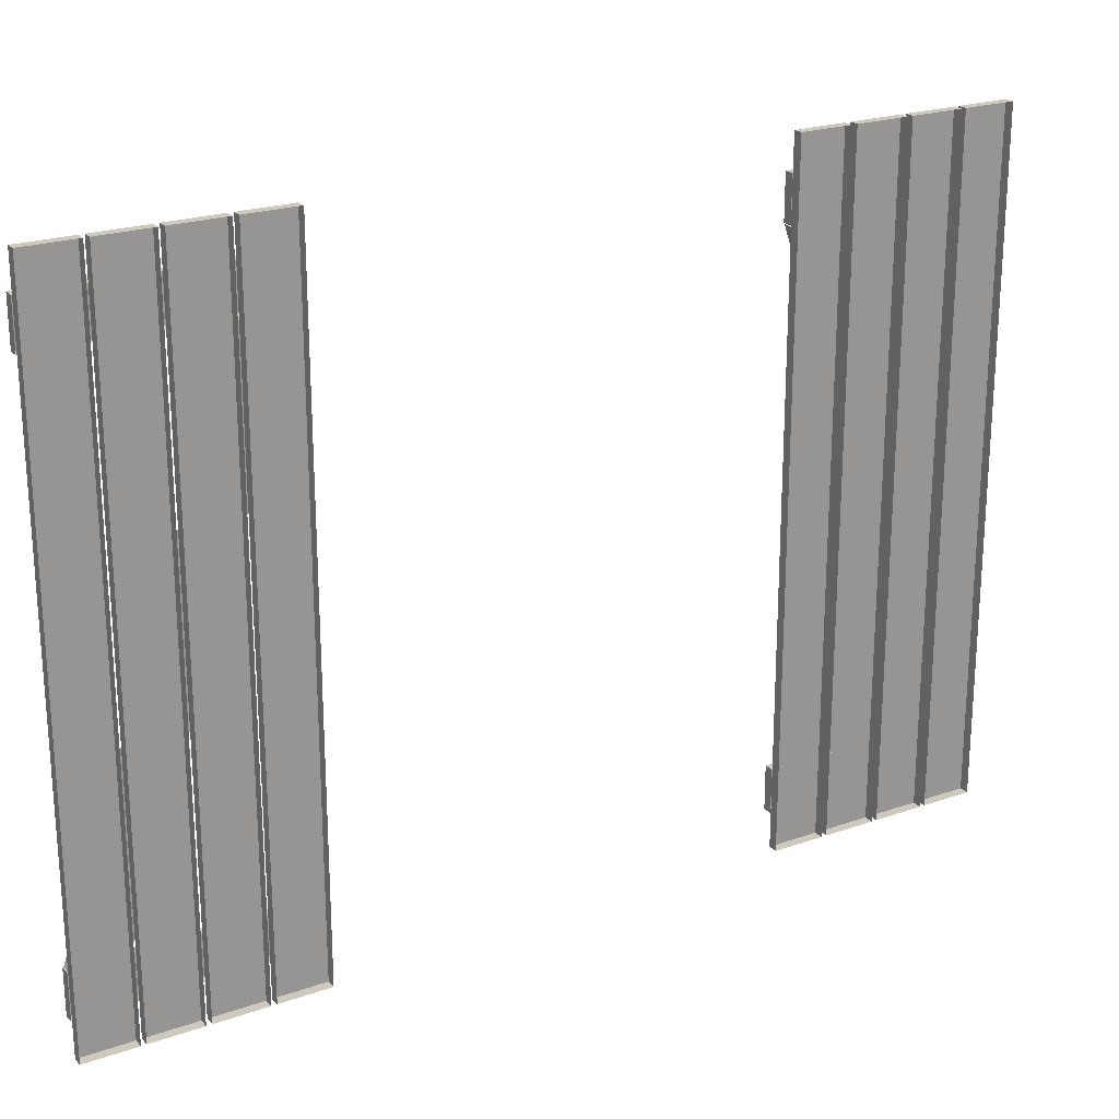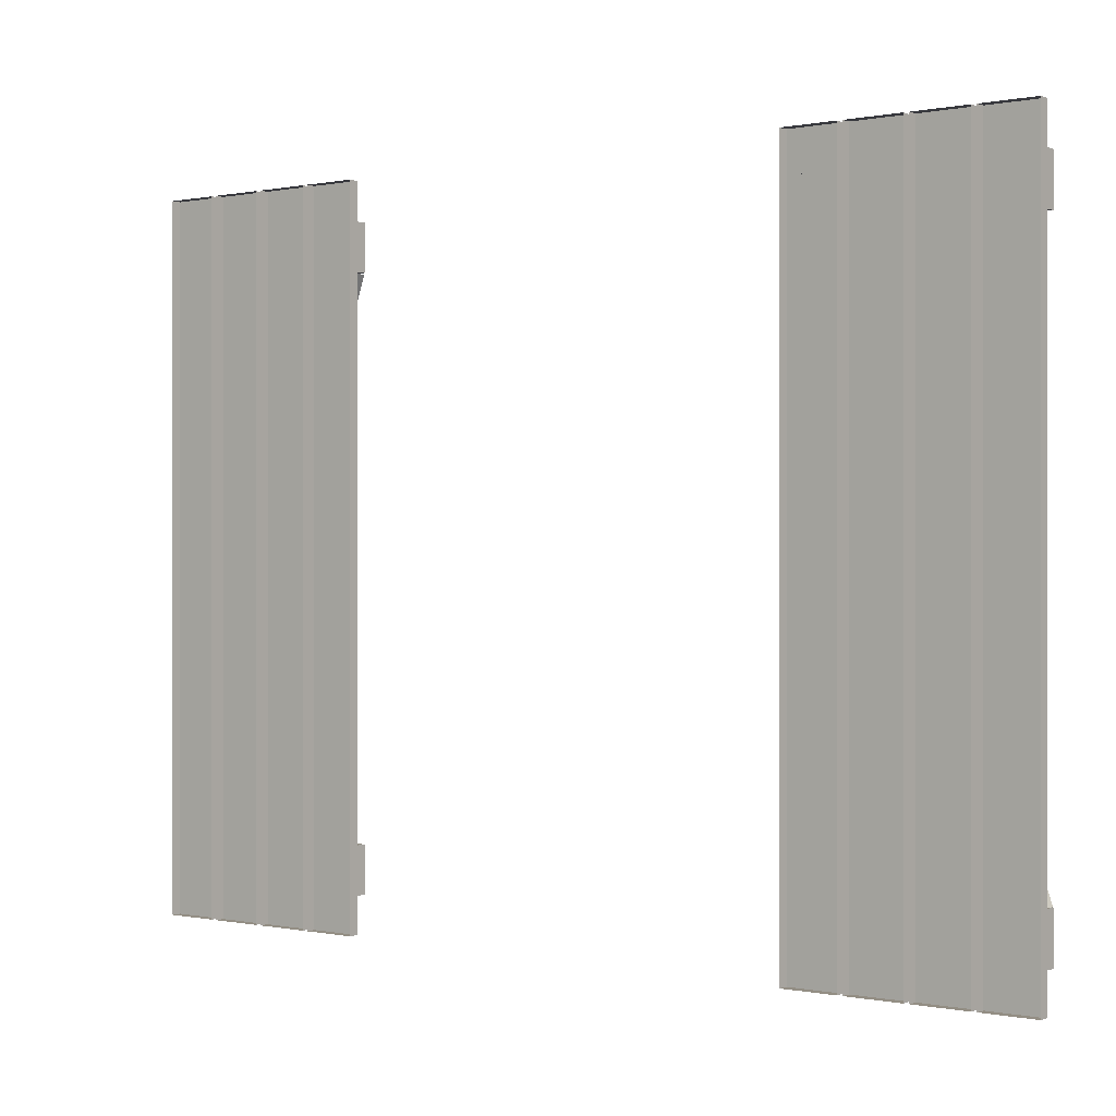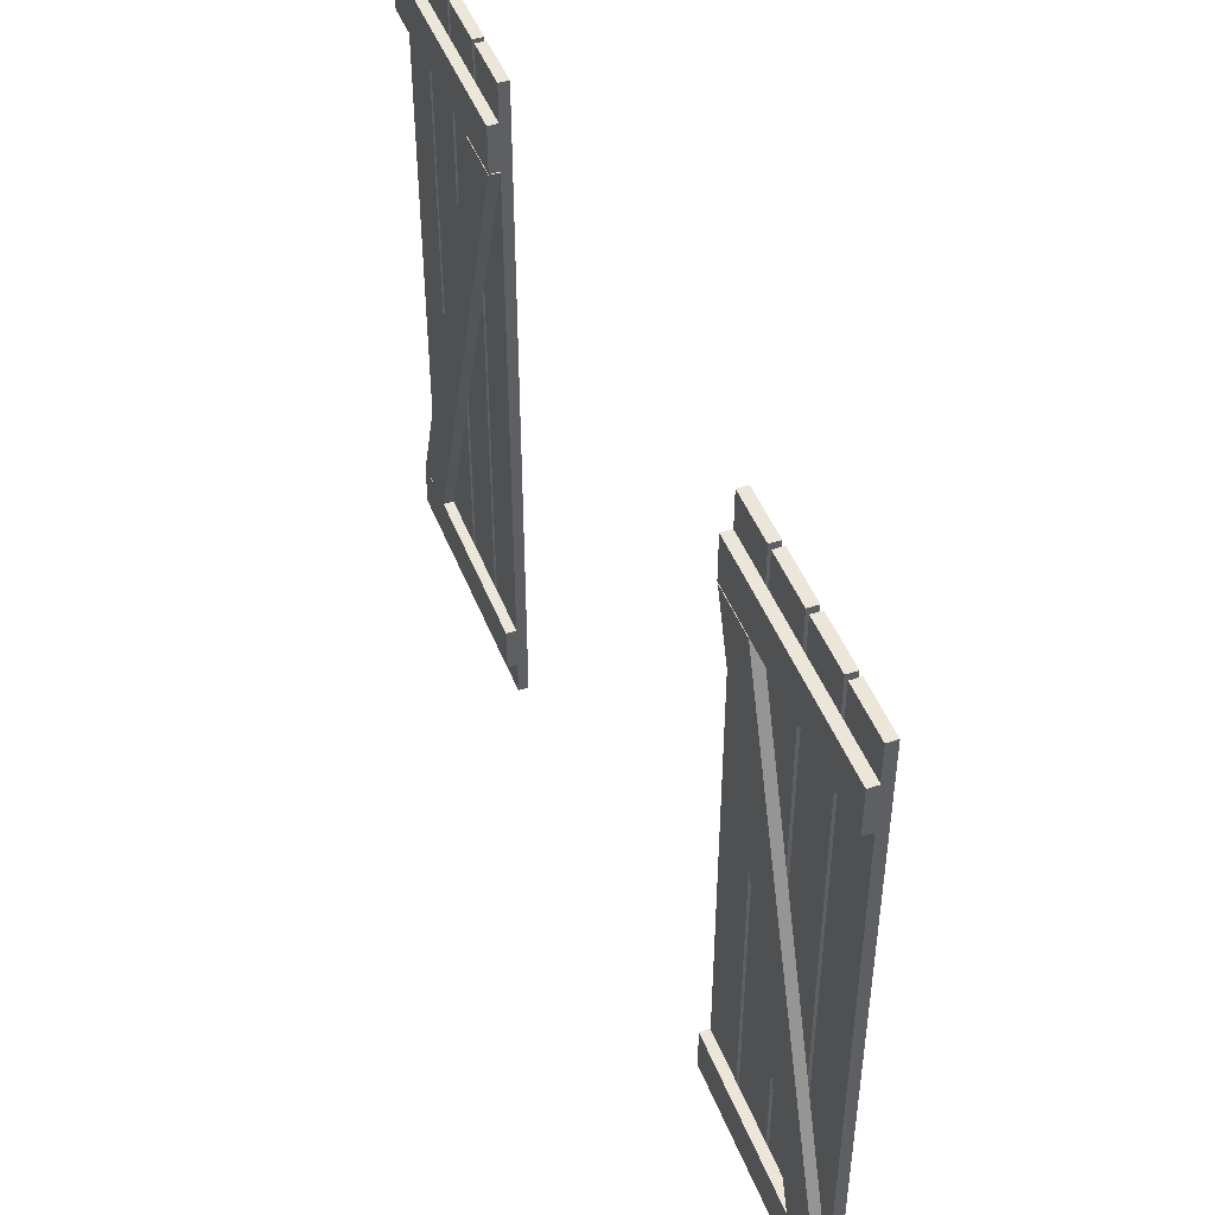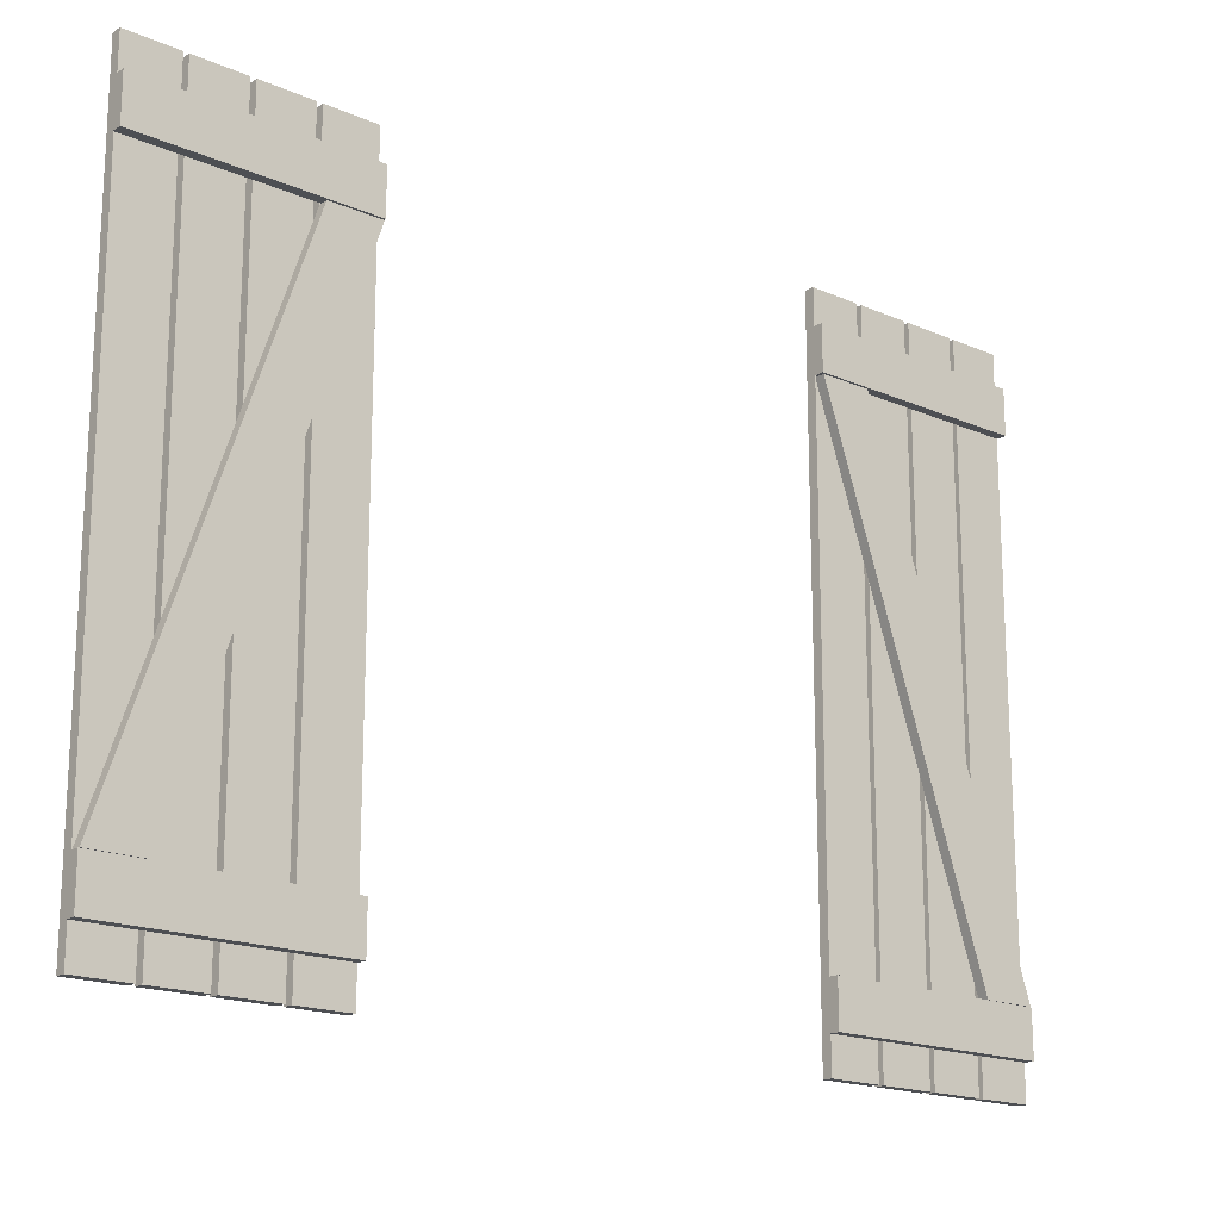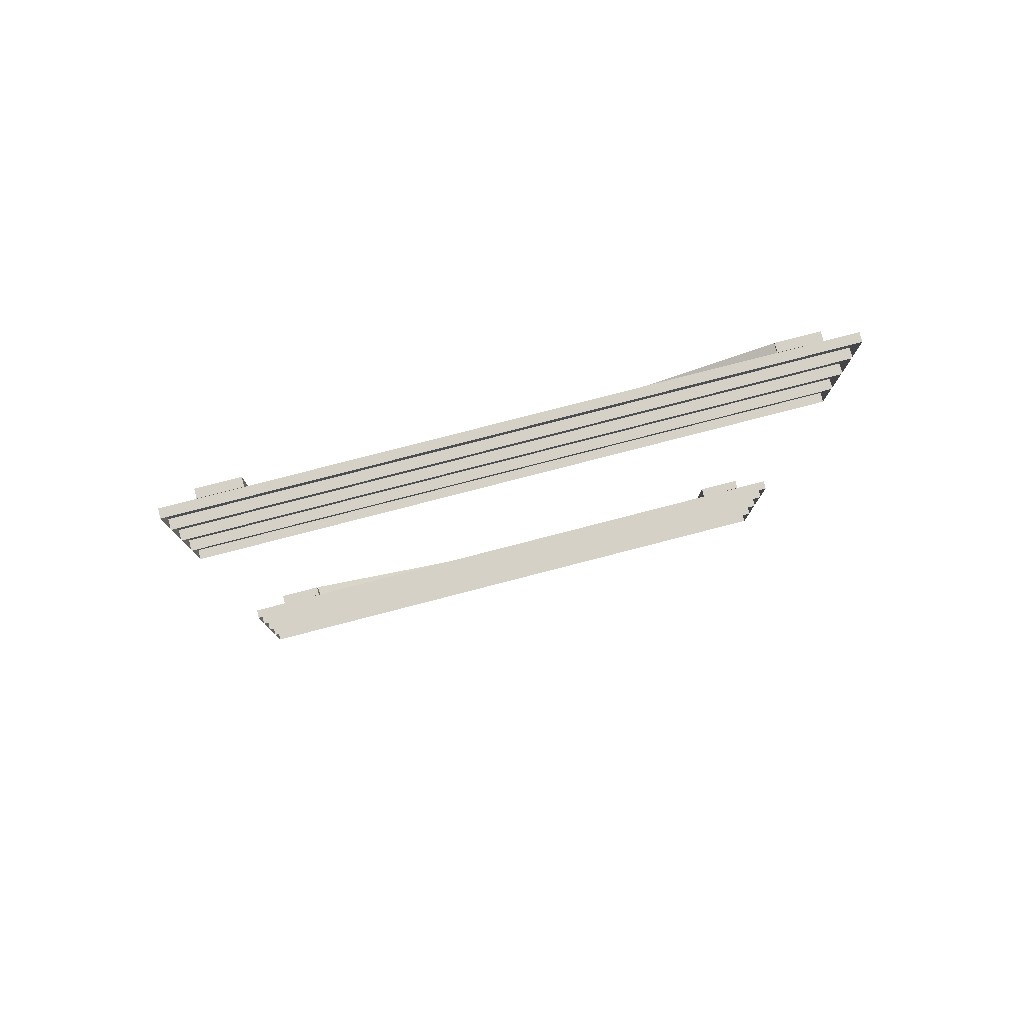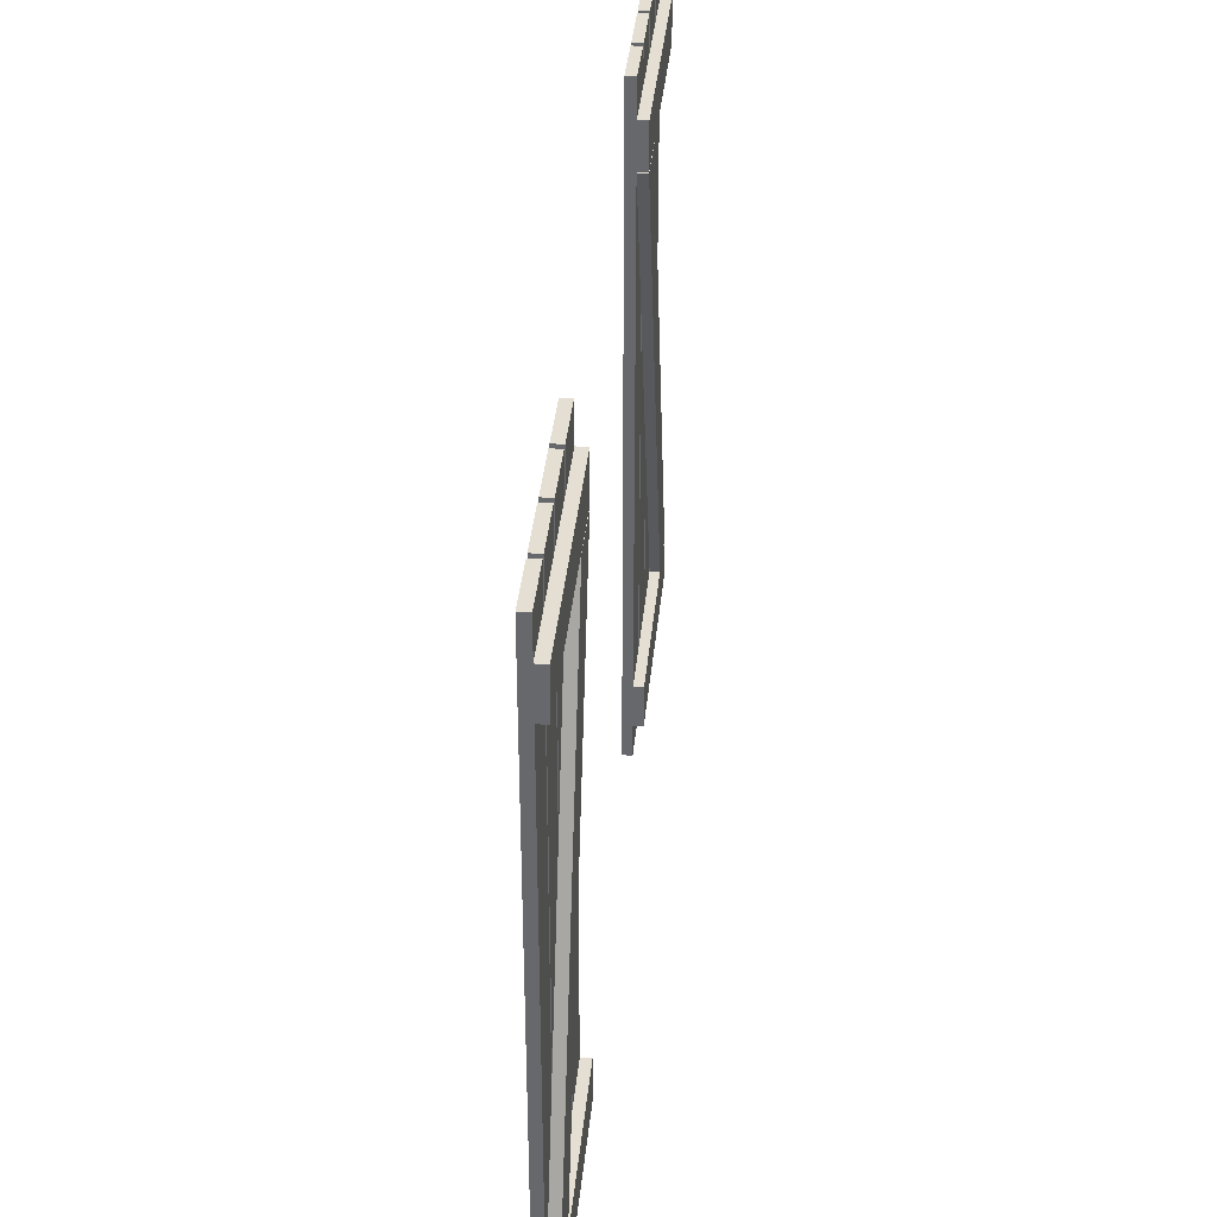
<metadata>
{"format":"obj","ext":"obj","renderer":"f3d","projection":"perspective","resolution":1024,"background":"white","views":[{"elev":22.4,"azim":-121.2,"up":"+Y"},{"elev":0.0,"azim":-51.9,"up":"+Y"},{"elev":46.8,"azim":159.2,"up":"+Y"},{"elev":-17.8,"azim":49.5,"up":"+Y"},{"elev":79.1,"azim":-104.5,"up":"+Z"},{"elev":36.9,"azim":5.5,"up":"+Y"}]}
</metadata>
<code>
v  3.971 183.3 56.52
v  3.971 80.59 91.48
v  3.971 80.59 80.92
v  3.971 183.3 45.96
v  3.971 71.48 91.67
v  3.971 71.48 45.79
v  3.971 80.54 45.79
v  3.971 80.54 91.67
v  3.971 183.6 91.67
v  3.971 183.6 45.79
v  3.971 192.7 45.79
v  3.971 192.7 91.67
v  2.001 64.39 45.88
v  2.001 200 45.88
v  2.001 200 56.44
v  2.001 64.39 56.44
v  2.001 64.39 69.37
v  2.001 200 69.37
v  2.001 200 79.93
v  2.001 64.39 79.93
v  2.001 64.39 68.28
v  2.001 64.39 57.53
v  2.001 200 57.53
v  2.001 200 68.28
v  2.001 183.3 56.46
v  2.001 183.3 45.9
v  2.001 80.56 80.86
v  2.001 80.56 91.42
v  2.001 71.48 91.67
v  2.001 80.54 91.67
v  2.001 80.54 45.79
v  2.001 71.48 45.79
v  2.001 183.6 91.67
v  2.001 192.7 91.67
v  2.001 192.7 45.79
v  2.001 183.6 45.79
v  0.0314 64.39 68.28
v  0.0314 200 68.28
v  0.0314 64.39 69.37
v  0.0314 64.39 79.93
v  0.0314 200 45.88
v  0.0314 64.39 45.88
v  0.0314 200 57.53
v  0.0314 64.39 56.44
v  0.0314 200 56.44
v  0.0314 200 79.93
v  0.0314 200 69.37
v  0.0314 64.39 57.53
v  2.001 64.39 80.94
v  2.001 200 80.94
v  2.001 200 91.5
v  2.001 64.39 91.5
v  0.0314 64.39 80.94
v  0.0314 64.39 91.5
v  0.0314 200 91.5
v  0.0314 200 80.94
v  3.971 183.3 -56.52
v  3.971 183.3 -45.96
v  3.971 80.59 -80.92
v  3.971 80.59 -91.48
v  3.971 71.48 -91.67
v  3.971 80.54 -91.67
v  3.971 80.54 -45.79
v  3.971 71.48 -45.79
v  3.971 183.6 -91.67
v  3.971 192.7 -91.67
v  3.971 192.7 -45.79
v  3.971 183.6 -45.79
v  2.001 64.39 -45.88
v  2.001 64.39 -56.44
v  2.001 200 -56.44
v  2.001 200 -45.88
v  2.001 64.39 -69.37
v  2.001 64.39 -79.93
v  2.001 200 -79.93
v  2.001 200 -69.37
v  2.001 64.39 -68.28
v  2.001 200 -68.28
v  2.001 200 -57.53
v  2.001 64.39 -57.53
v  2.001 183.3 -56.46
v  2.001 183.3 -45.9
v  2.001 80.56 -80.86
v  2.001 80.56 -91.42
v  2.001 71.48 -91.67
v  2.001 80.54 -91.67
v  2.001 80.54 -45.79
v  2.001 71.48 -45.79
v  2.001 183.6 -91.67
v  2.001 192.7 -91.67
v  2.001 192.7 -45.79
v  2.001 183.6 -45.79
v  0.0314 64.39 -68.28
v  0.0314 200 -68.28
v  0.0314 64.39 -69.37
v  0.0314 64.39 -79.93
v  0.0314 200 -45.88
v  0.0314 64.39 -45.88
v  0.0314 200 -57.53
v  0.0314 64.39 -56.44
v  0.0314 200 -56.44
v  0.0314 200 -79.93
v  0.0314 200 -69.37
v  0.0314 64.39 -57.53
v  2.001 64.39 -80.94
v  2.001 64.39 -91.5
v  2.001 200 -91.5
v  2.001 200 -80.94
v  0.0314 64.39 -80.94
v  0.0314 64.39 -91.5
v  0.0314 200 -91.5
v  0.0314 200 -80.94
g Shutters006
f 1 2 3 4
f 5 6 7 8
f 9 10 11 12
f 13 14 15 16
f 17 18 19 20
f 21 22 23 24
f 25 1 4 26
f 27 3 2 28
f 26 4 3 27
f 28 2 1 25
f 29 5 8 30
f 31 7 6 32
f 30 8 7 31
f 32 6 5 29
f 33 9 12 34
f 35 11 10 36
f 34 12 11 35
f 36 10 9 33
f 37 21 24 38
f 39 17 20 40
f 41 14 13 42
f 38 24 23 43
f 44 16 15 45
f 46 19 18 47
f 40 20 19 46
f 42 13 16 44
f 43 23 22 48
f 47 18 17 39
f 45 15 14 41
f 48 22 21 37
f 49 50 51 52
f 53 49 52 54
f 55 51 50 56
f 54 52 51 55
f 56 50 49 53
f 57 58 59 60
f 61 62 63 64
f 65 66 67 68
f 69 70 71 72
f 73 74 75 76
f 77 78 79 80
f 81 82 58 57
f 83 84 60 59
f 82 83 59 58
f 84 81 57 60
f 85 86 62 61
f 87 88 64 63
f 86 87 63 62
f 88 85 61 64
f 89 90 66 65
f 91 92 68 67
f 90 91 67 66
f 92 89 65 68
f 93 94 78 77
f 95 96 74 73
f 97 98 69 72
f 94 99 79 78
f 100 101 71 70
f 102 103 76 75
f 96 102 75 74
f 98 100 70 69
f 99 104 80 79
f 103 95 73 76
f 101 97 72 71
f 104 93 77 80
f 105 106 107 108
f 109 110 106 105
f 111 112 108 107
f 110 111 107 106
f 112 109 105 108

</code>
